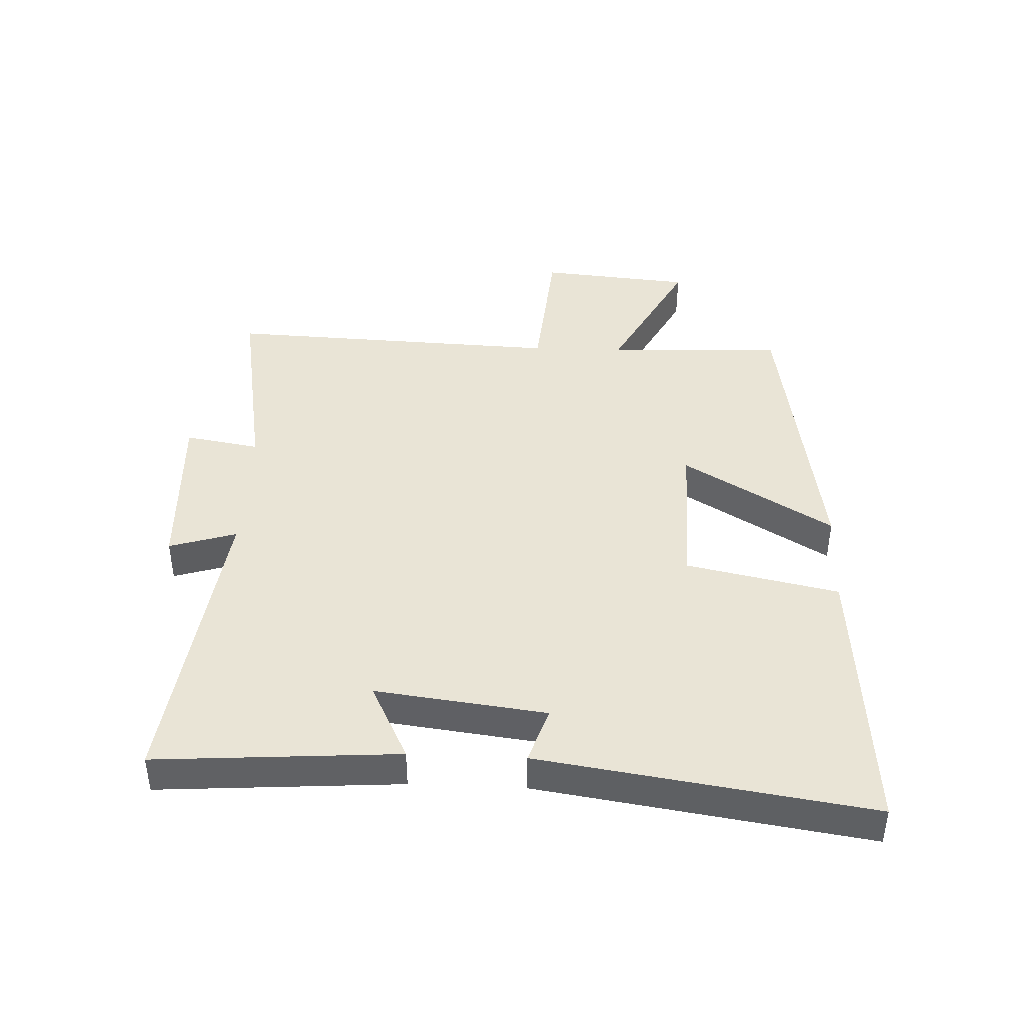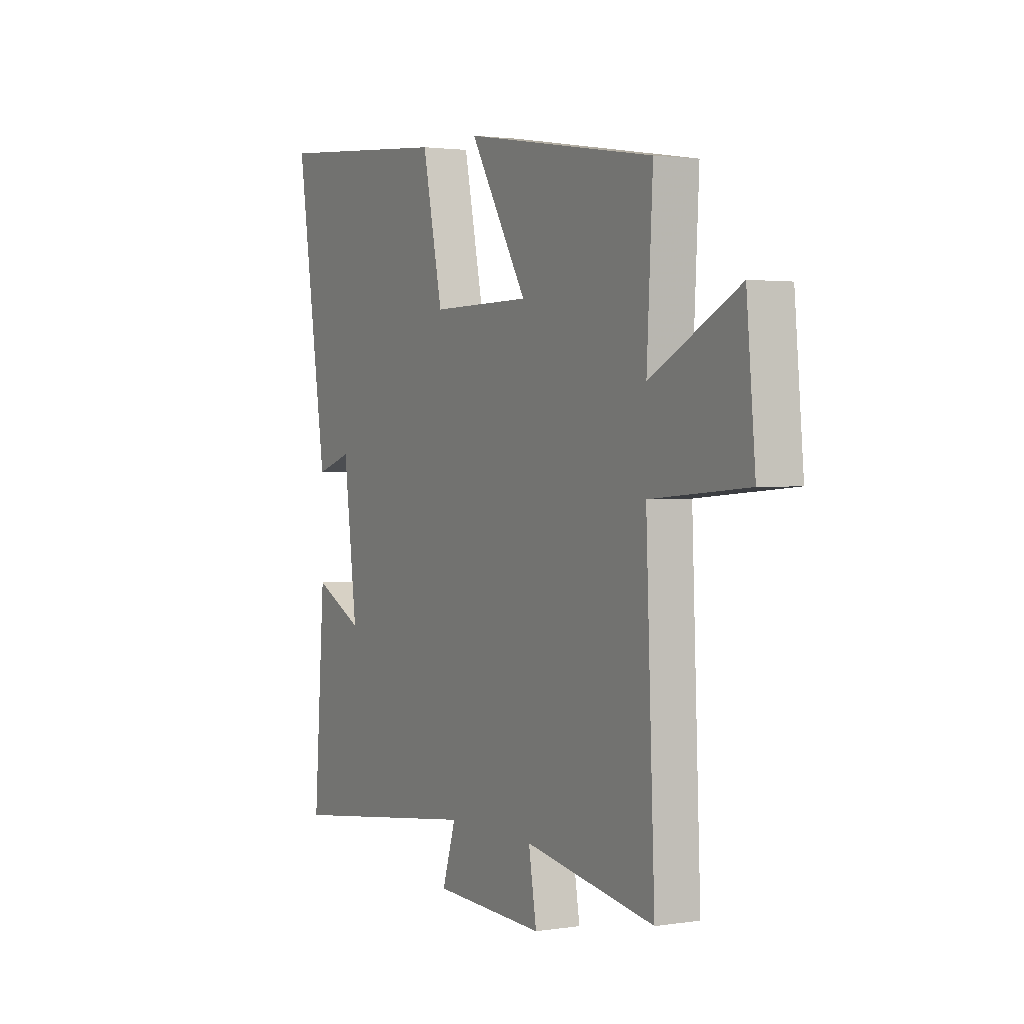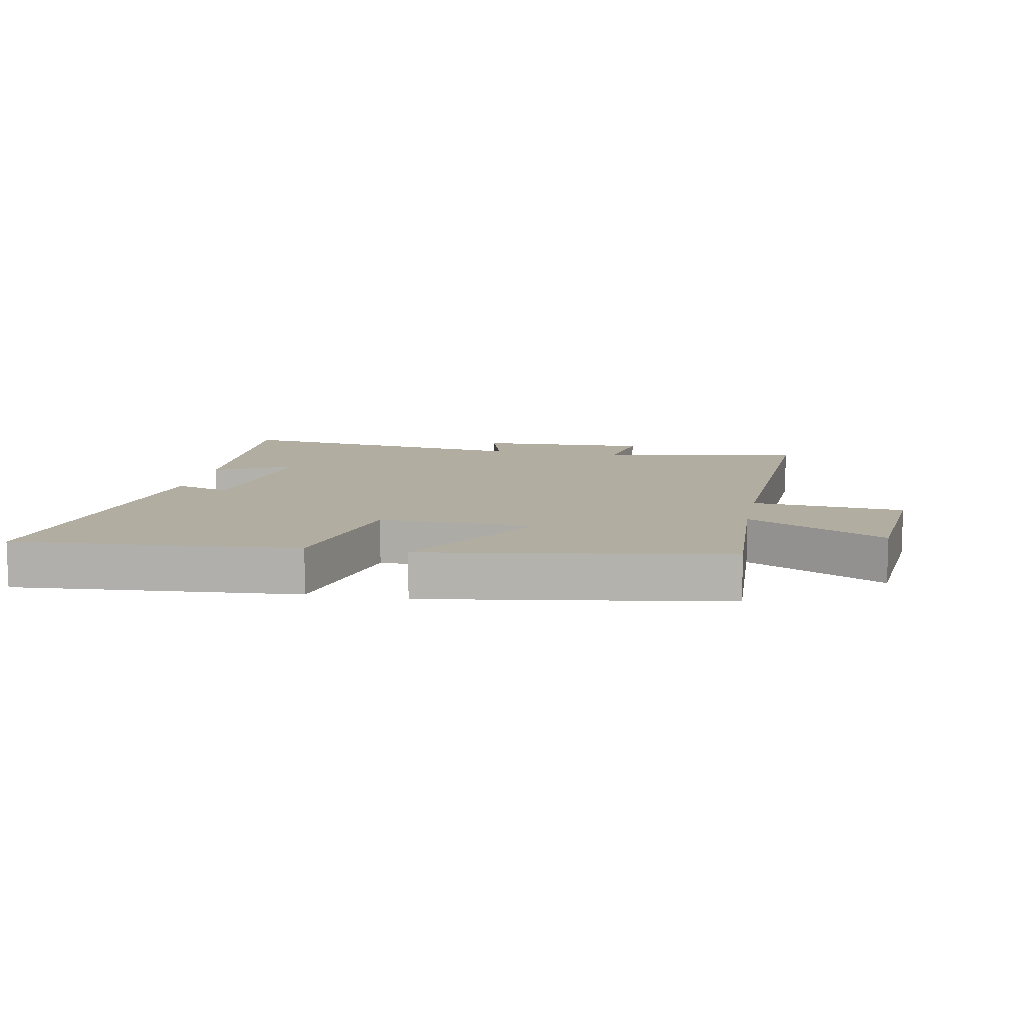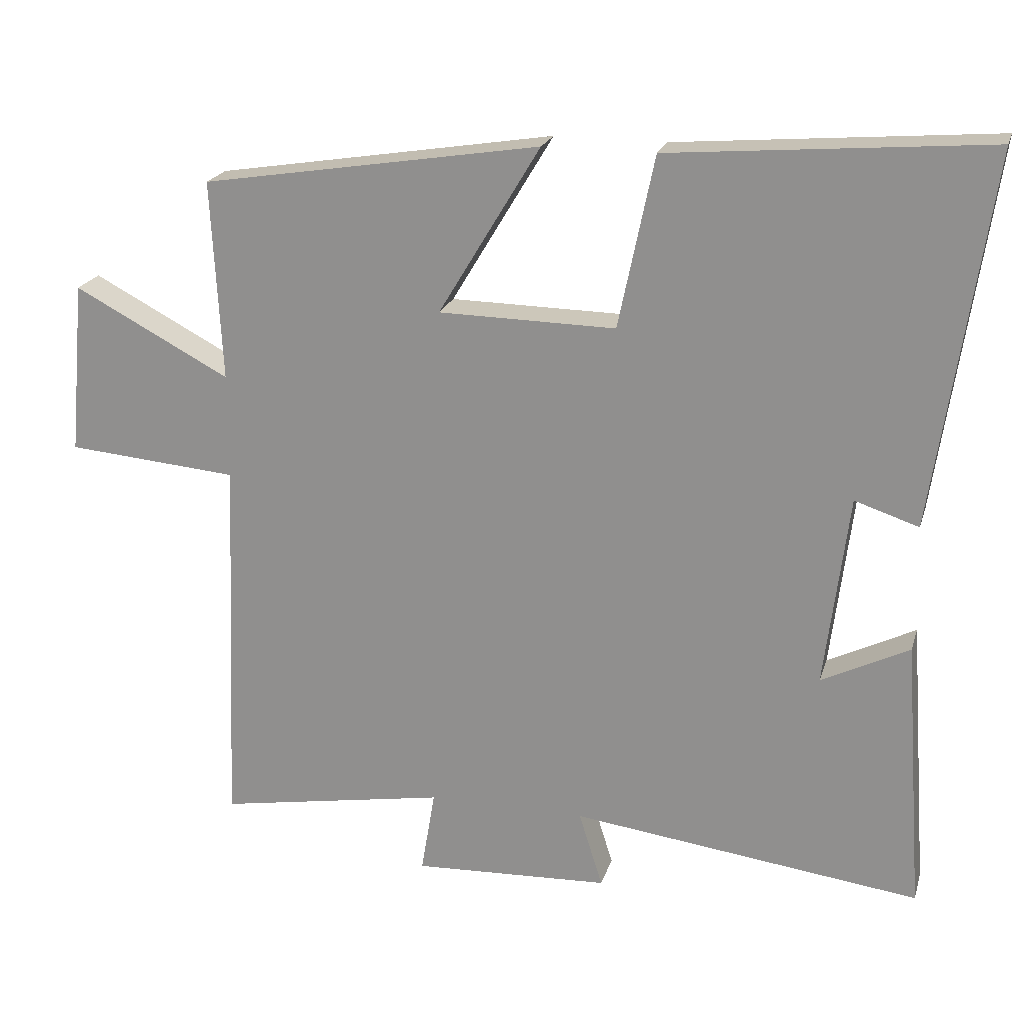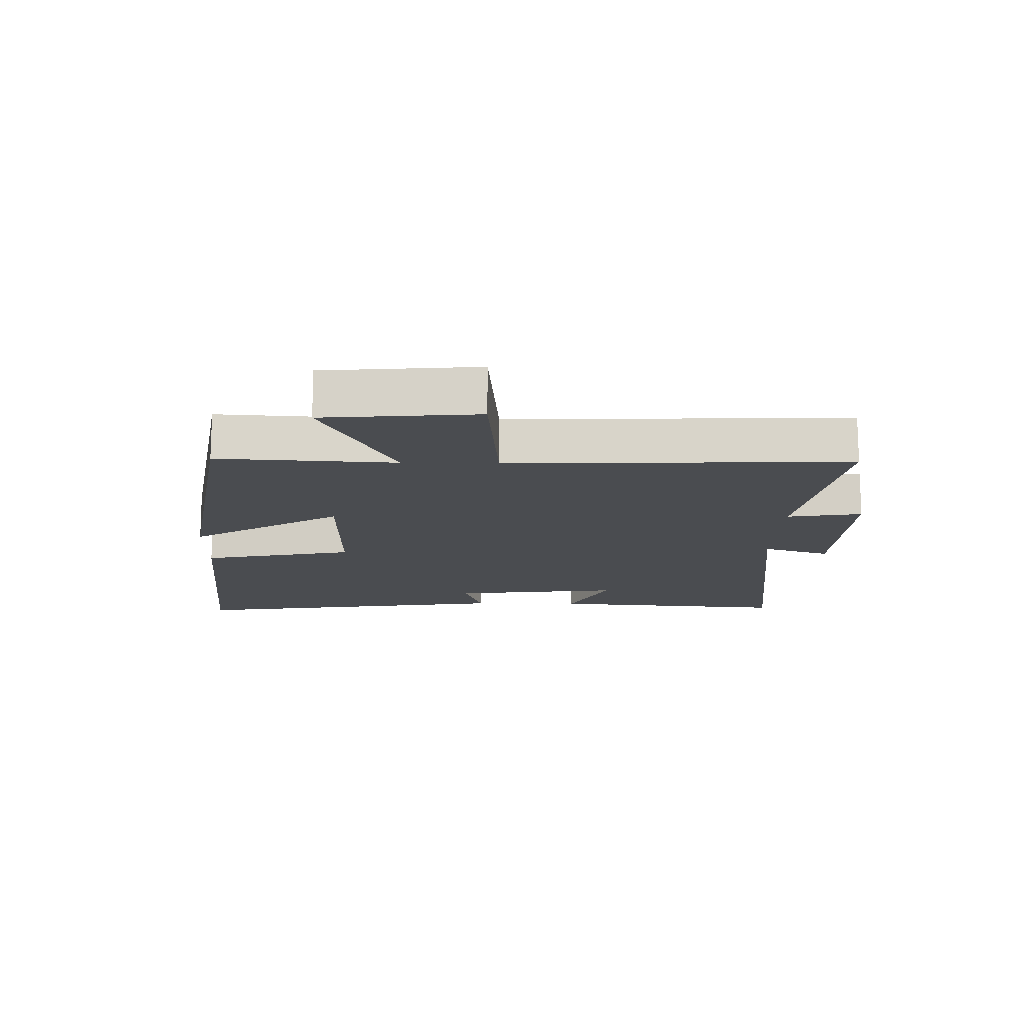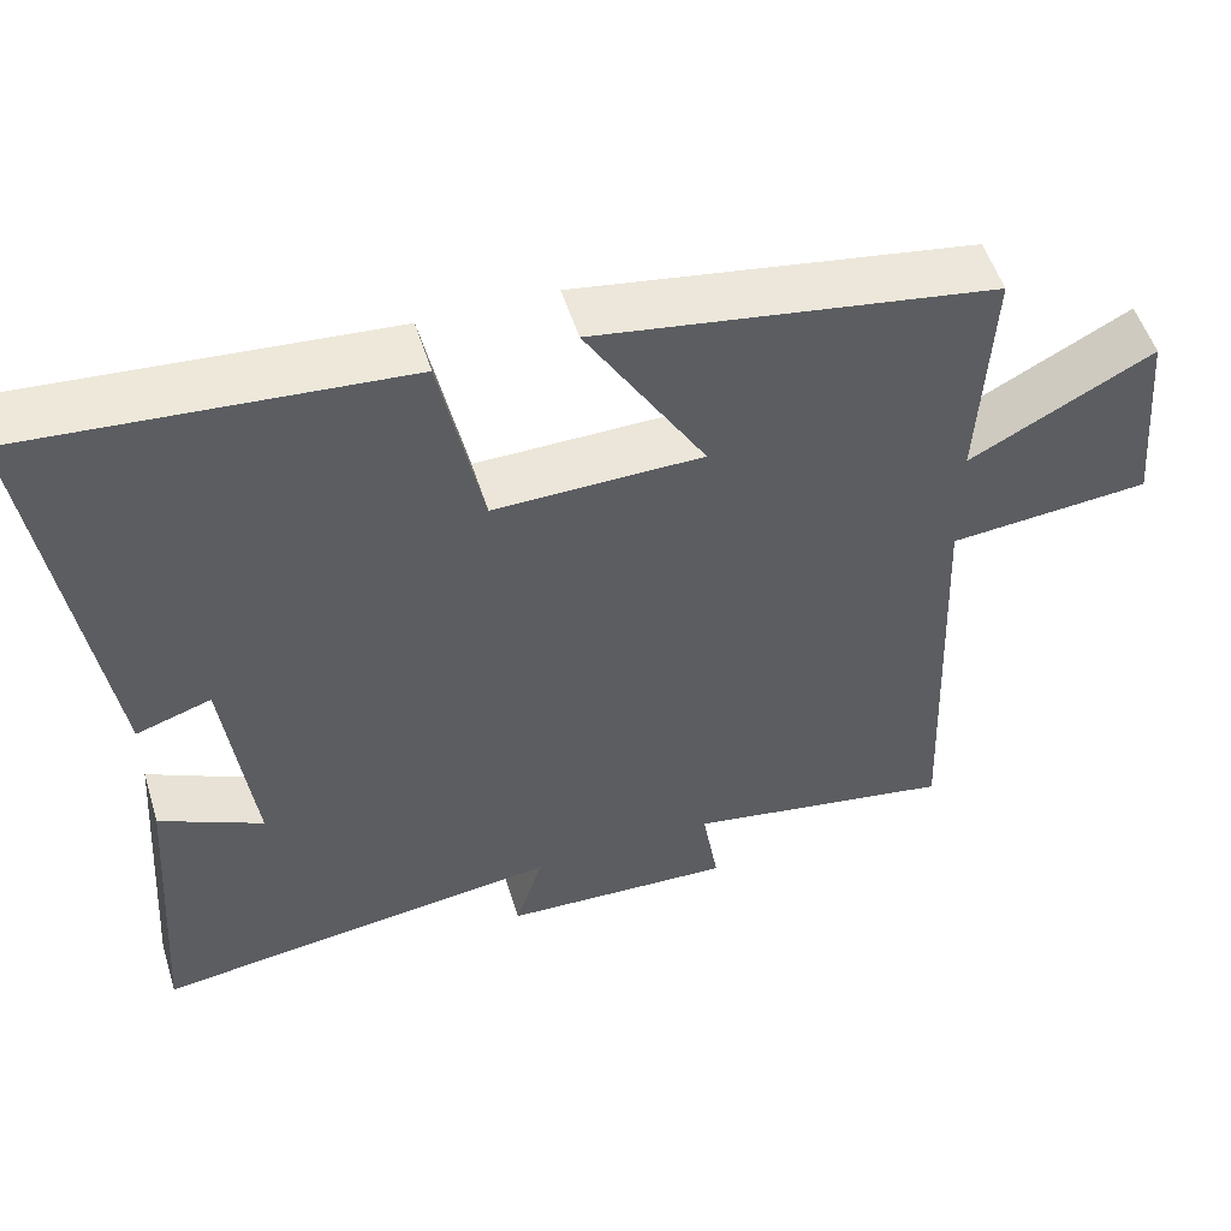
<metadata>
{"format":"obj","ext":"obj","renderer":"f3d","projection":"perspective","resolution":1024,"background":"white","views":[{"elev":42.4,"azim":-87.5,"up":"+Y"},{"elev":2.0,"azim":61.1,"up":"+Z"},{"elev":10.3,"azim":11.0,"up":"+Y"},{"elev":21.0,"azim":-165.0,"up":"+Z"},{"elev":-14.9,"azim":88.6,"up":"+Y"},{"elev":53.0,"azim":-17.2,"up":"+Z"}]}
</metadata>
<code>
v -0.579 0.07 0.537
v -0.125 0.07 0.5
v -0.074 0.07 0.255
v 0.178 0.07 0.259
v 0.033 0.07 0.5
v 0.515 0.07 0.423
v 0.5 0.07 0.138
v 0.722 0.07 0.255
v 0.744 0.07 0.009
v 0.5 0.07 -0.012
v 0.522 0.07 -0.556
v 0.195 0.07 -0.5
v 0.215 0.07 -0.62
v -0.065 0.07 -0.608
v -0.031 0.07 -0.5
v -0.528 0.07 -0.564
v -0.5 0.07 -0.175
v -0.375 0.07 -0.237
v -0.409 0.07 0.037
v -0.5 0.07 0.007
v -0.579 0 0.537
v -0.125 0 0.5
v -0.074 0 0.255
v 0.178 0 0.259
v 0.033 0 0.5
v 0.515 0 0.423
v 0.5 0 0.138
v 0.722 0 0.255
v 0.744 0 0.009
v 0.5 0 -0.012
v 0.522 0 -0.556
v 0.195 0 -0.5
v 0.215 0 -0.62
v -0.065 0 -0.608
v -0.031 0 -0.5
v -0.528 0 -0.564
v -0.5 0 -0.175
v -0.375 0 -0.237
v -0.409 0 0.037
v -0.5 0 0.007
f 1 2 3
f 20 1 3
f 19 20 3
f 18 19 3 4
f 15 16 17 18
f 15 18 4
f 12 13 14 15
f 12 15 4
f 10 11 12 4
f 7 8 9 10
f 7 10 4 5
f 5 6 7
f 23 22 21
f 23 21 40
f 23 40 39
f 24 23 39 38
f 38 37 36 35
f 24 38 35
f 35 34 33 32
f 24 35 32
f 24 32 31 30
f 30 29 28 27
f 25 24 30 27
f 27 26 25
f 1 21 22 2
f 2 22 23 3
f 3 23 24 4
f 4 24 25 5
f 5 25 26 6
f 6 26 27 7
f 7 27 28 8
f 8 28 29 9
f 9 29 30 10
f 10 30 31 11
f 11 31 32 12
f 12 32 33 13
f 13 33 34 14
f 14 34 35 15
f 15 35 36 16
f 16 36 37 17
f 17 37 38 18
f 18 38 39 19
f 19 39 40 20
f 20 40 21 1

</code>
